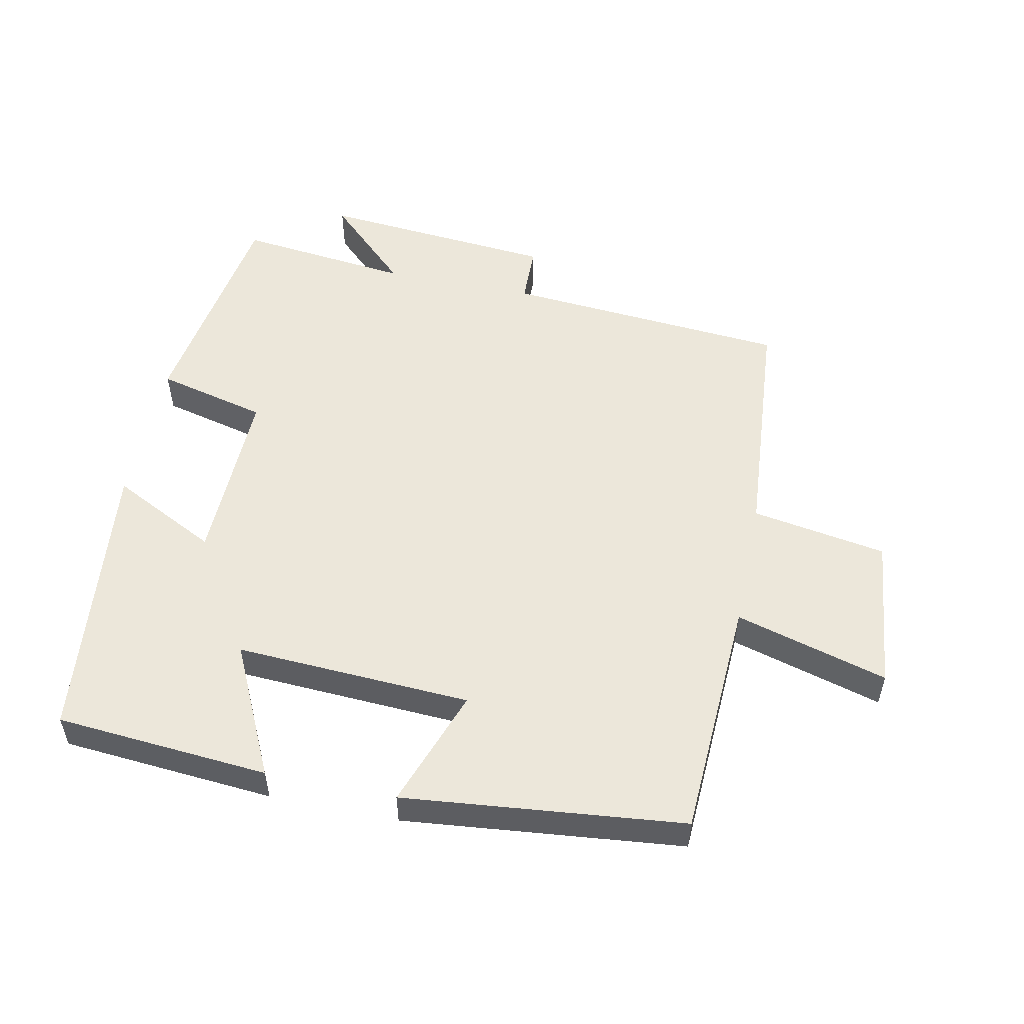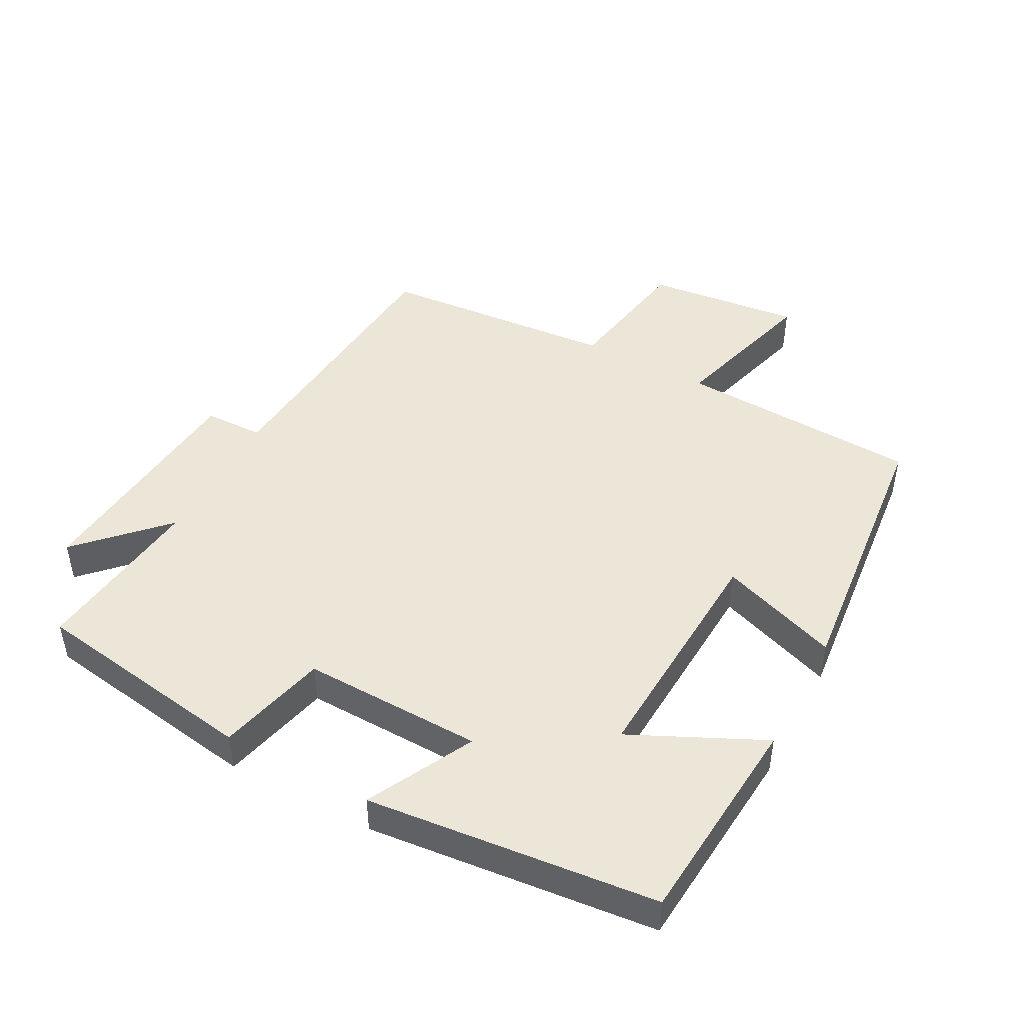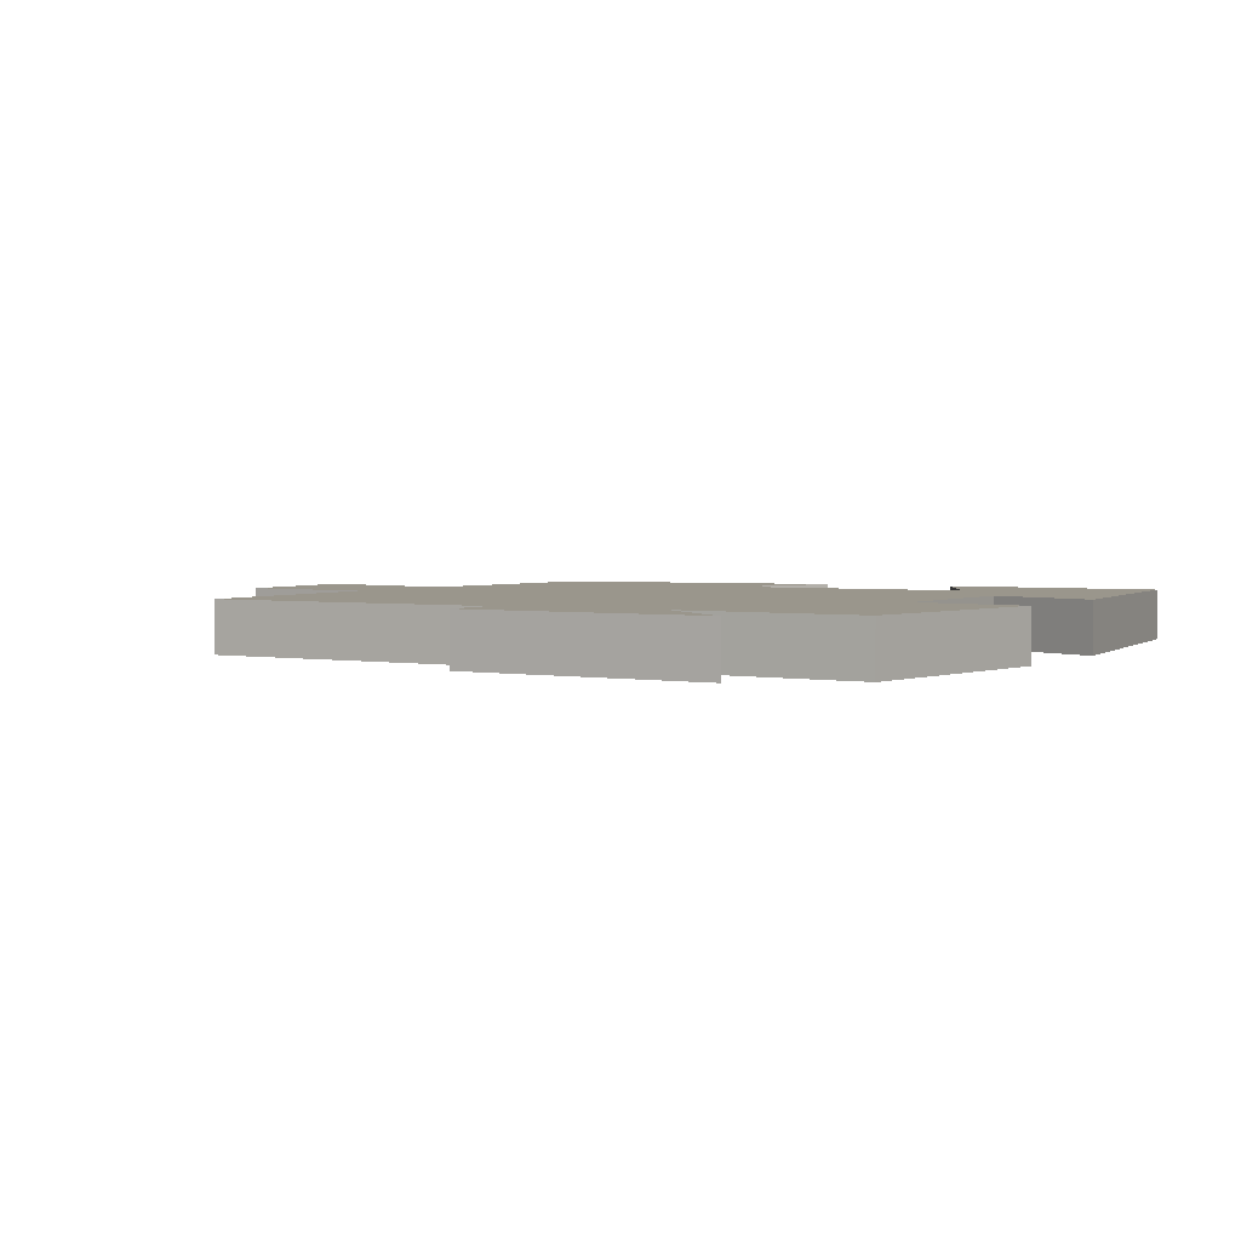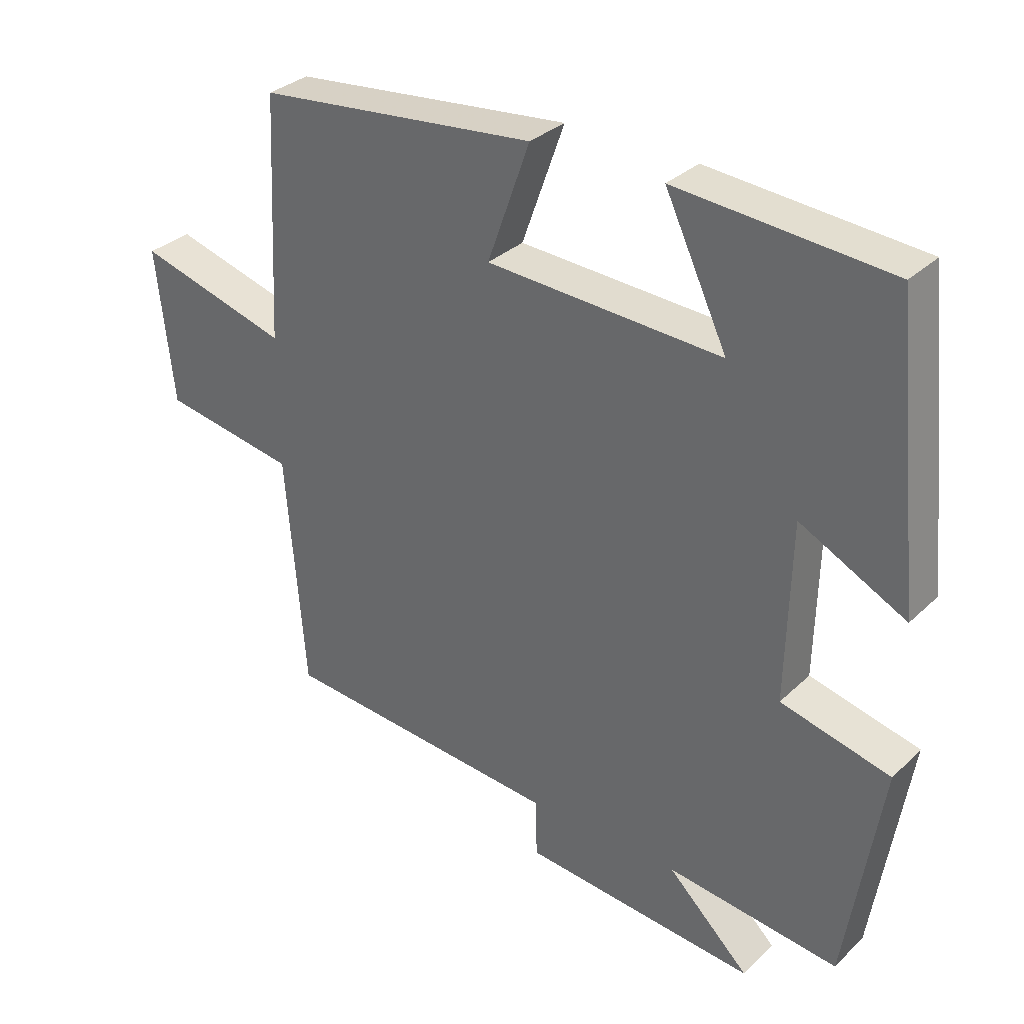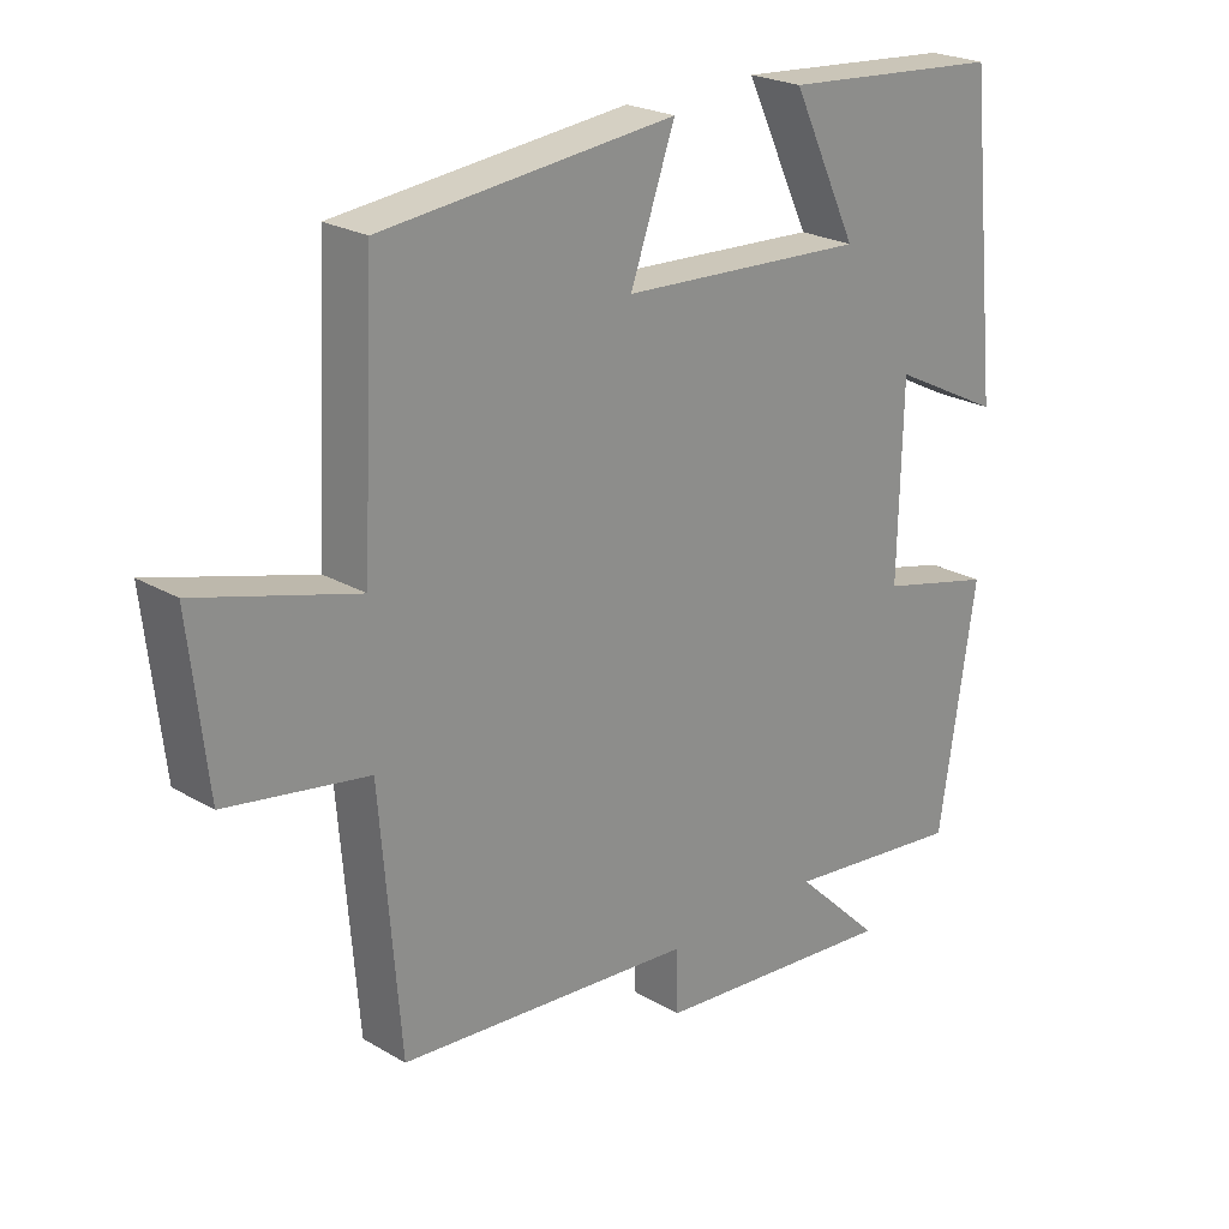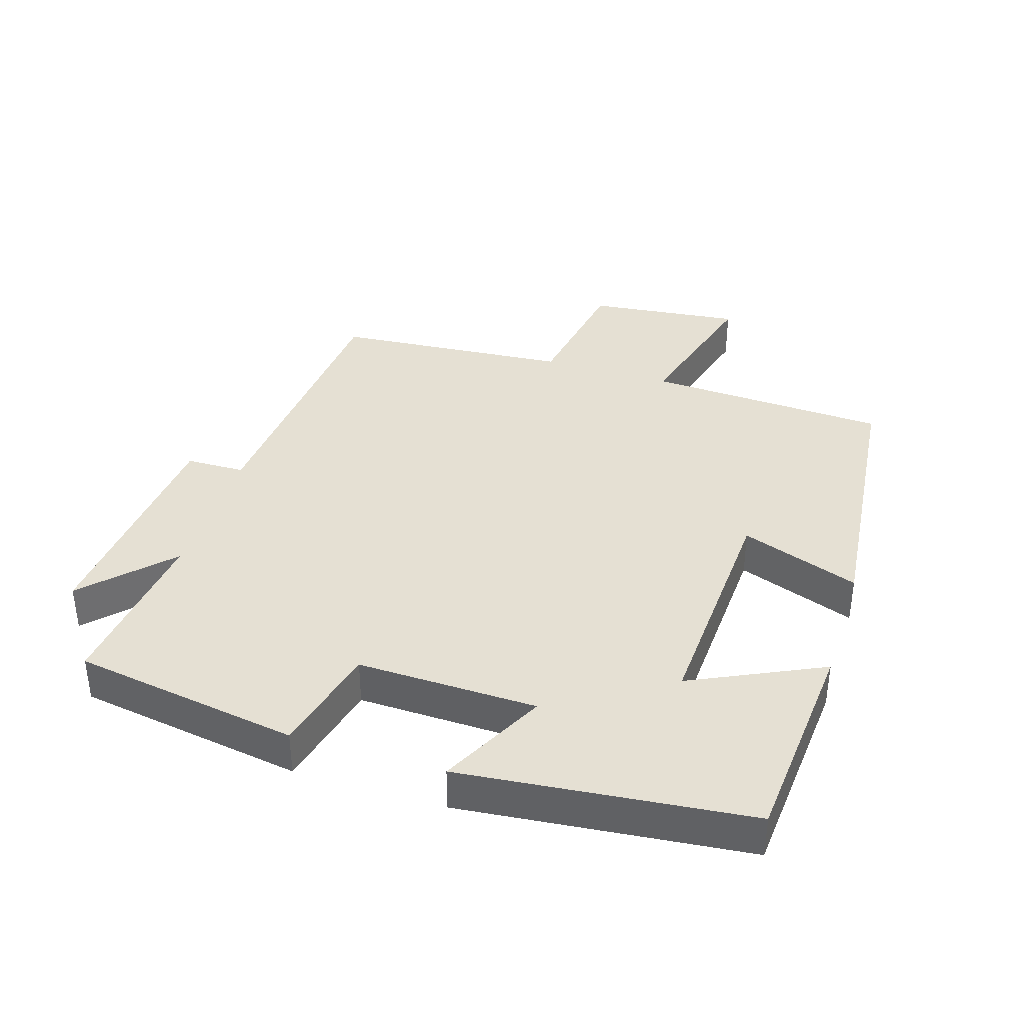
<metadata>
{"format":"obj","ext":"obj","renderer":"f3d","projection":"perspective","resolution":1024,"background":"white","views":[{"elev":53.3,"azim":11.7,"up":"+Y"},{"elev":46.3,"azim":-61.7,"up":"+Y"},{"elev":2.5,"azim":-151.3,"up":"+Y"},{"elev":32.2,"azim":-142.3,"up":"+Z"},{"elev":23.3,"azim":134.7,"up":"+Z"},{"elev":38.0,"azim":-72.5,"up":"+Y"}]}
</metadata>
<code>
v 0.482 0.07 0.456
v 0.5 0.07 0.092
v 0.729 0.07 0.156
v 0.703 0.07 -0.076
v 0.5 0.07 -0.11
v 0.471 0.07 -0.467
v 0.045 0.07 -0.5
v 0.043 0.07 -0.589
v -0.311 0.07 -0.619
v -0.187 0.07 -0.5
v -0.447 0.07 -0.529
v -0.5 0.07 -0.189
v -0.335 0.07 -0.149
v -0.341 0.07 0.121
v -0.5 0.07 0.041
v -0.455 0.07 0.475
v -0.135 0.07 0.5
v -0.229 0.07 0.303
v 0.125 0.07 0.321
v 0.061 0.07 0.5
v 0.482 0 0.456
v 0.5 0 0.092
v 0.729 0 0.156
v 0.703 0 -0.076
v 0.5 0 -0.11
v 0.471 0 -0.467
v 0.045 0 -0.5
v 0.043 0 -0.589
v -0.311 0 -0.619
v -0.187 0 -0.5
v -0.447 0 -0.529
v -0.5 0 -0.189
v -0.335 0 -0.149
v -0.341 0 0.121
v -0.5 0 0.041
v -0.455 0 0.475
v -0.135 0 0.5
v -0.229 0 0.303
v 0.125 0 0.321
v 0.061 0 0.5
f 19 20 1 2
f 18 19 2
f 16 17 18
f 15 16 18
f 14 15 18
f 13 14 18 2
f 10 11 12 13
f 10 13 2 3
f 7 8 9 10
f 5 6 7 10
f 5 10 3
f 3 4 5
f 22 21 40 39
f 22 39 38
f 38 37 36
f 38 36 35
f 38 35 34
f 22 38 34 33
f 33 32 31 30
f 23 22 33 30
f 30 29 28 27
f 30 27 26 25
f 23 30 25
f 25 24 23
f 1 21 22 2
f 2 22 23 3
f 3 23 24 4
f 4 24 25 5
f 5 25 26 6
f 6 26 27 7
f 7 27 28 8
f 8 28 29 9
f 9 29 30 10
f 10 30 31 11
f 11 31 32 12
f 12 32 33 13
f 13 33 34 14
f 14 34 35 15
f 15 35 36 16
f 16 36 37 17
f 17 37 38 18
f 18 38 39 19
f 19 39 40 20
f 20 40 21 1

</code>
